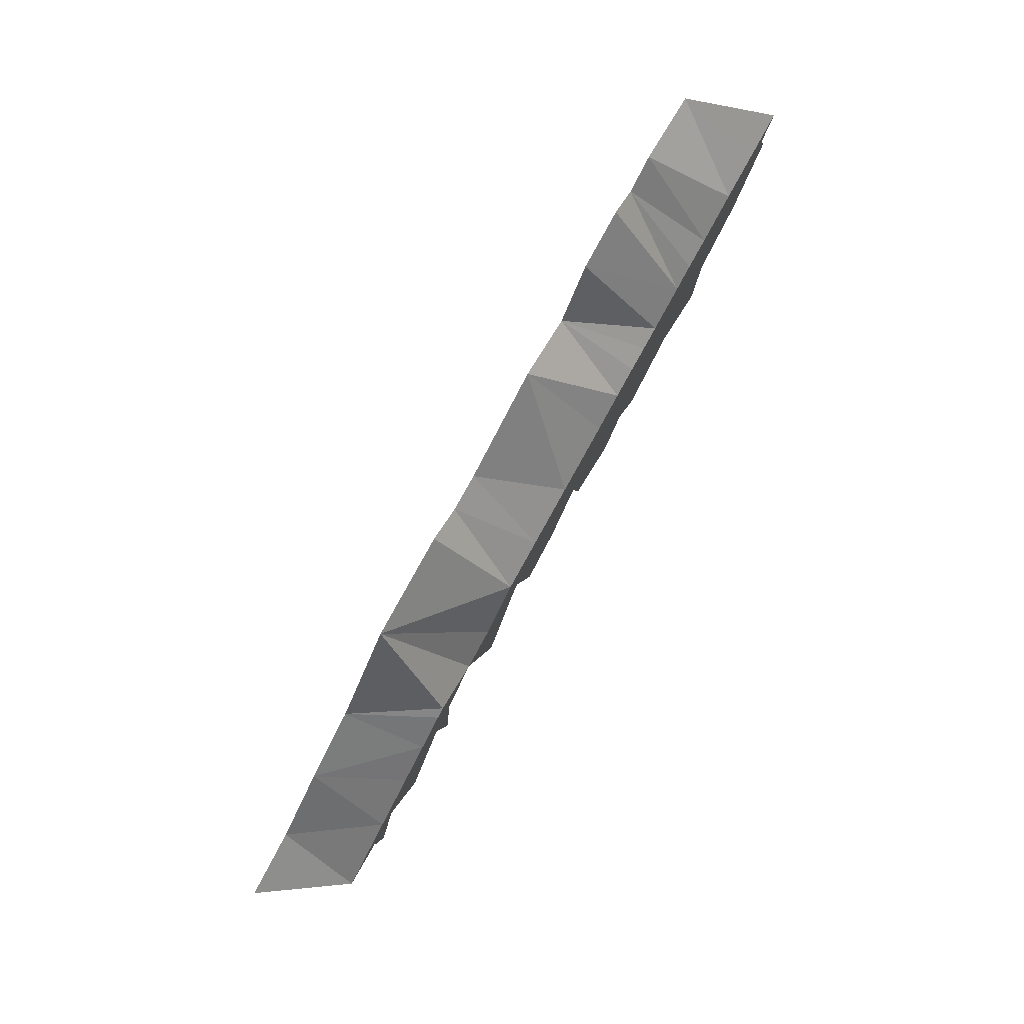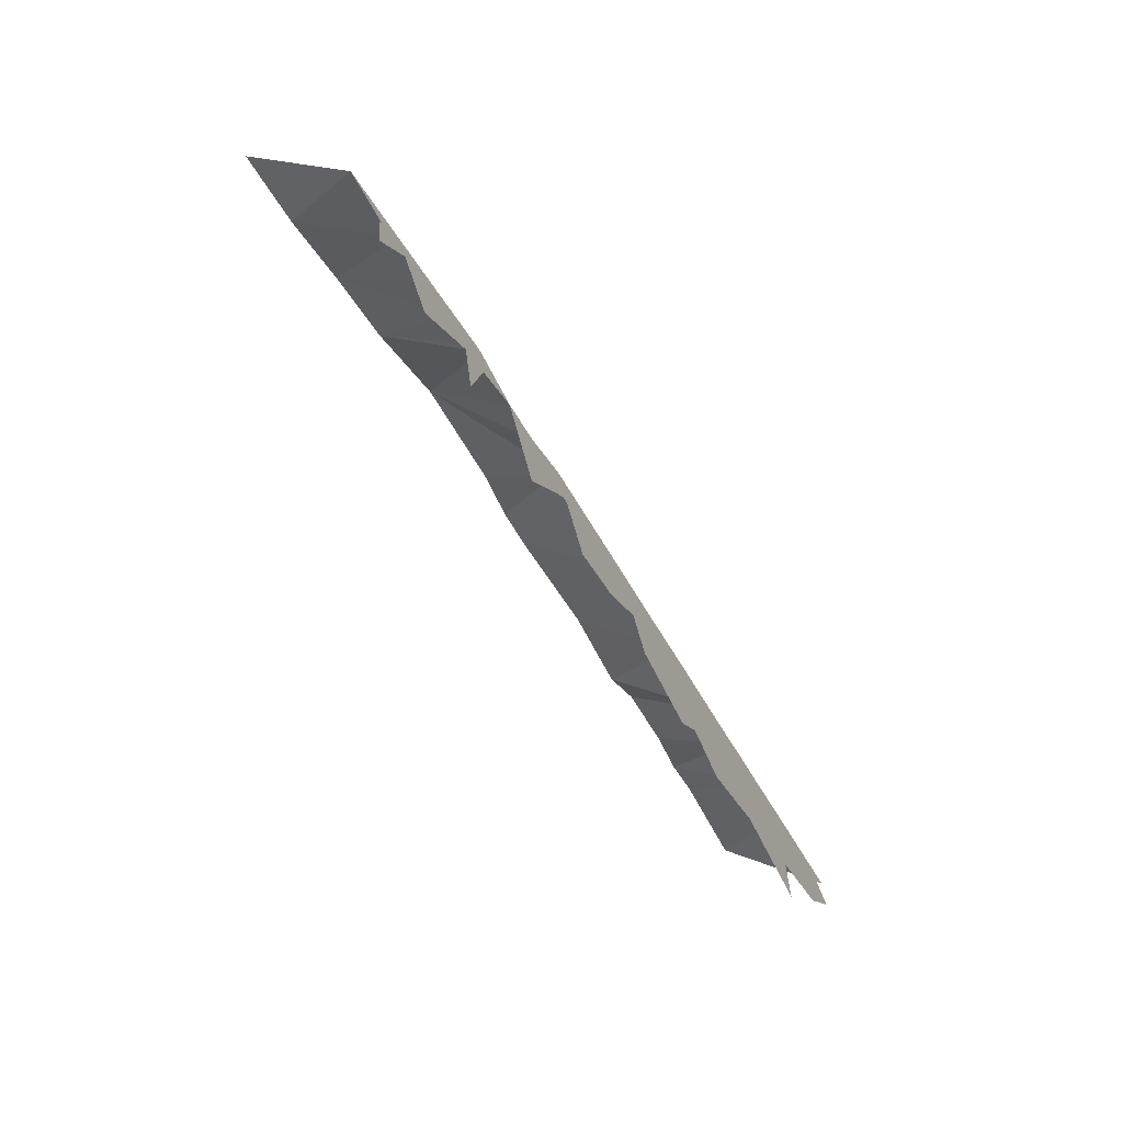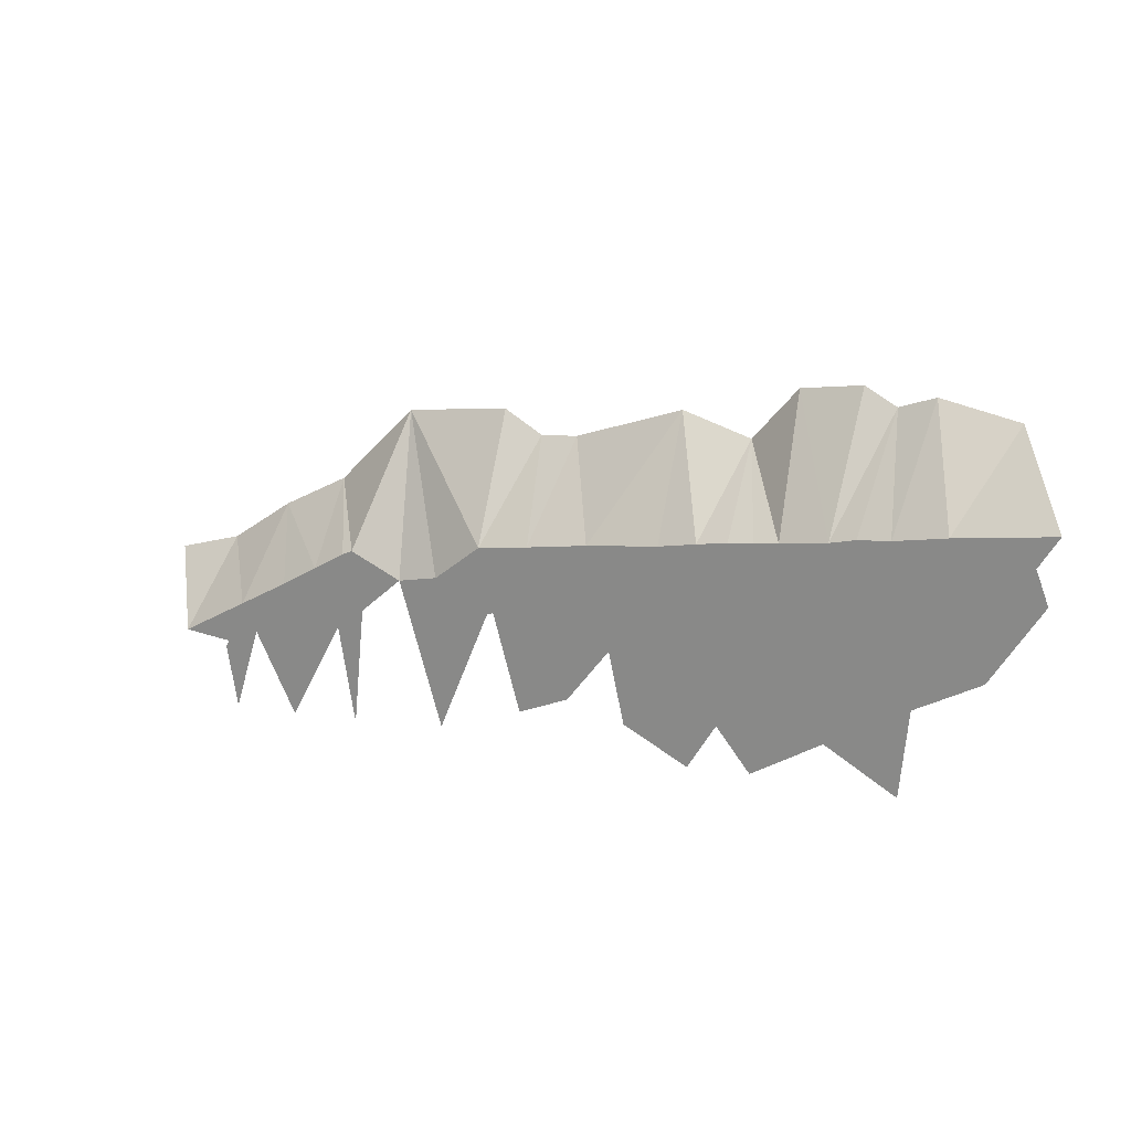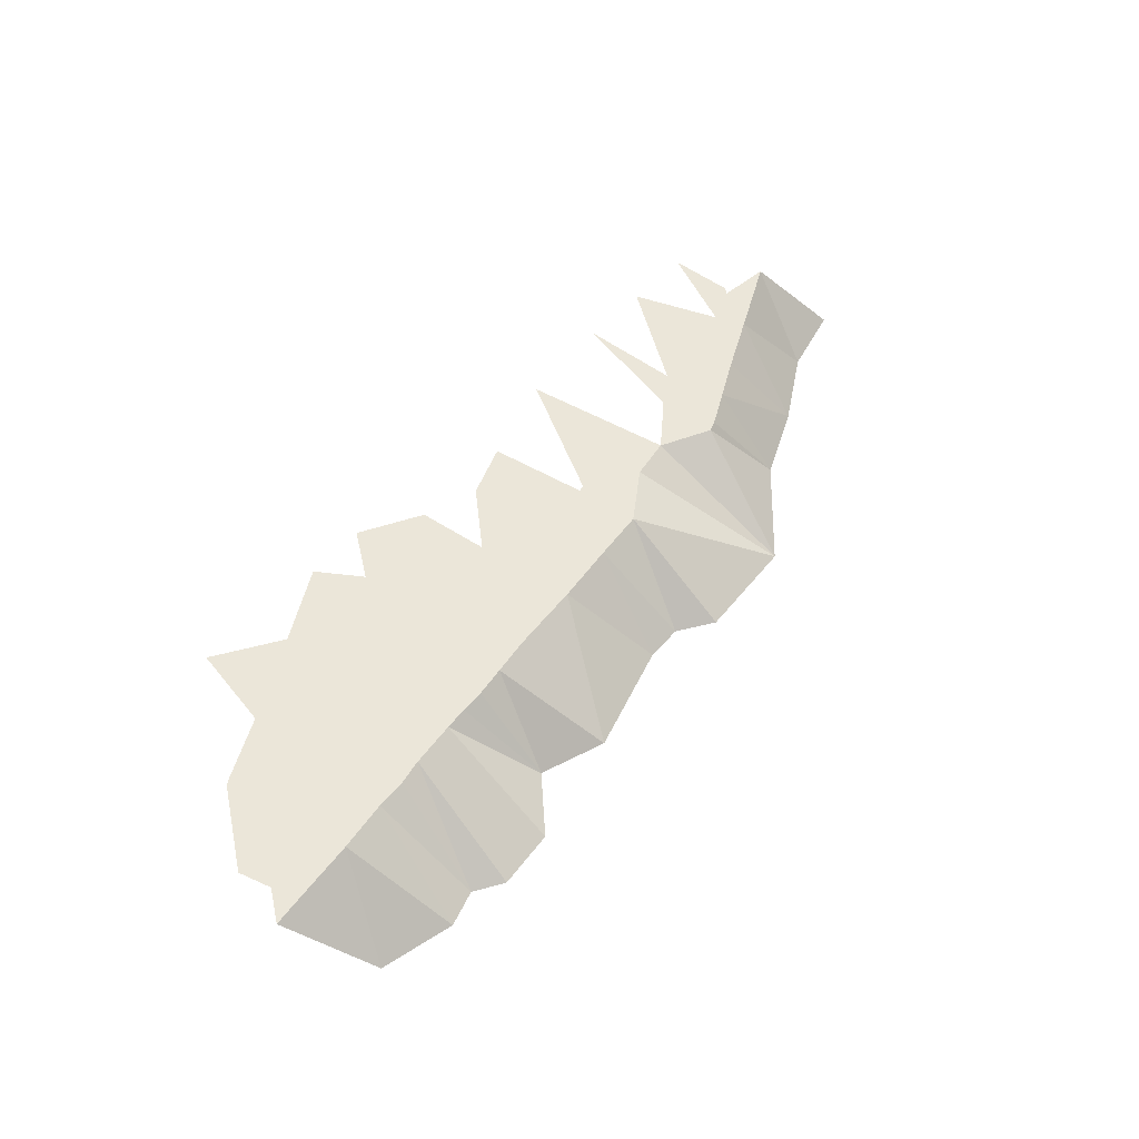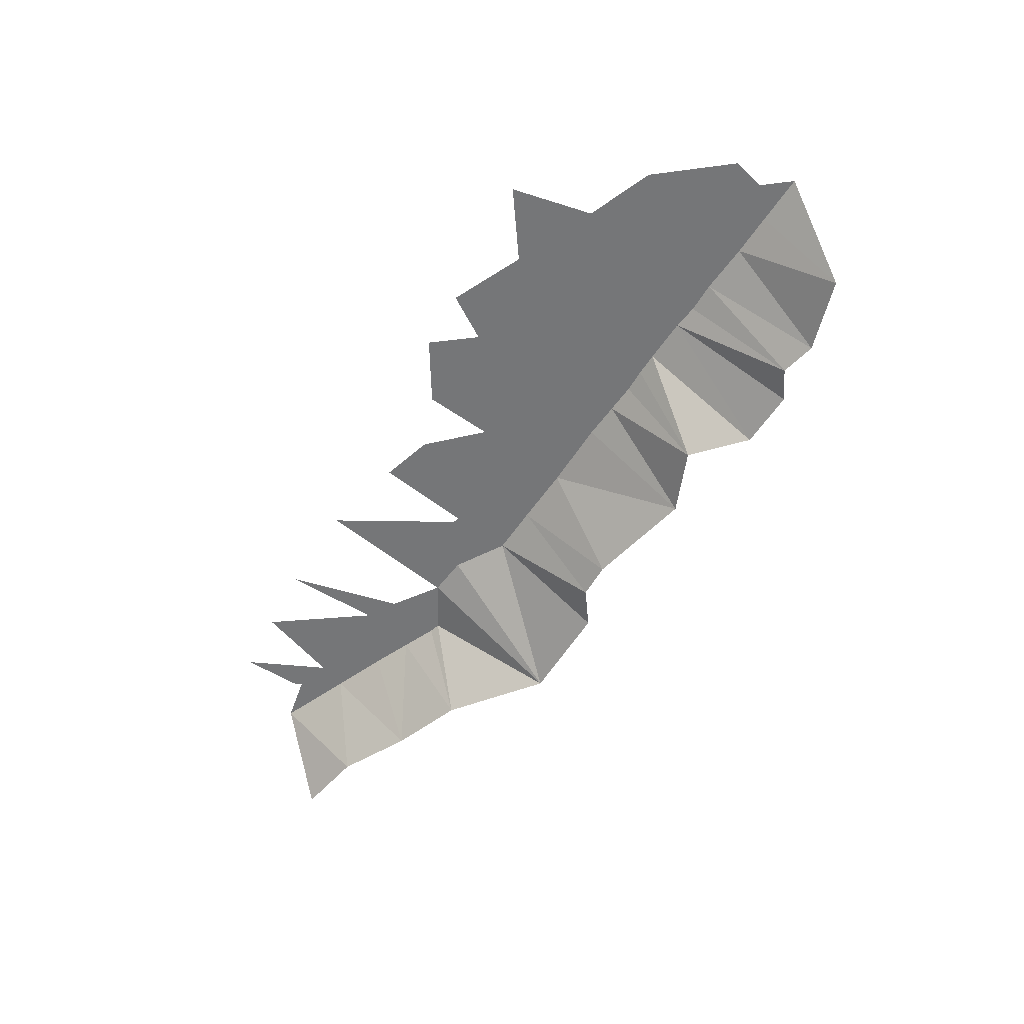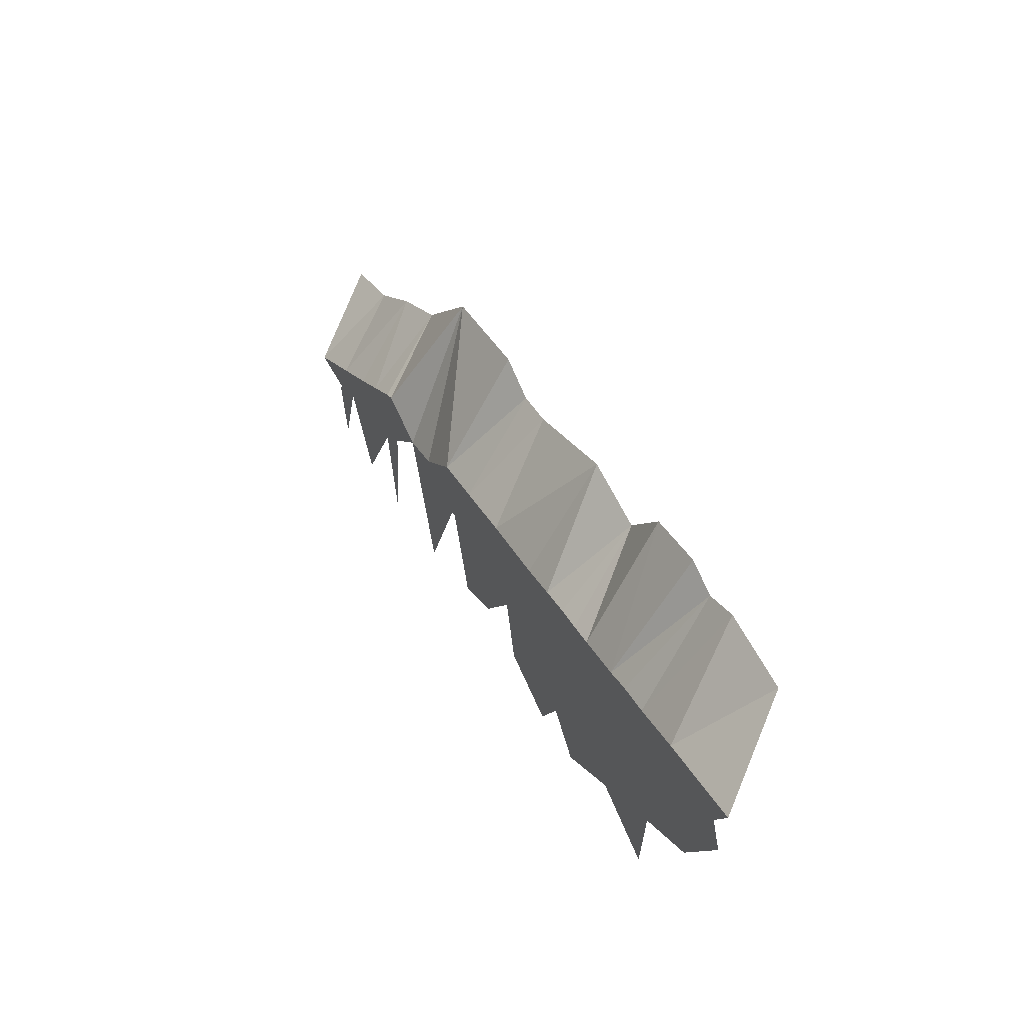
<metadata>
{"format":"obj","ext":"obj","renderer":"f3d","projection":"perspective","resolution":1024,"background":"white","views":[{"elev":78.8,"azim":119.7,"up":"+Z"},{"elev":-74.5,"azim":120.7,"up":"+Z"},{"elev":20.8,"azim":-153.7,"up":"+Z"},{"elev":55.9,"azim":-43.4,"up":"+Y"},{"elev":-56.8,"azim":-113.3,"up":"+Y"},{"elev":50.2,"azim":-117.6,"up":"+Z"}]}
</metadata>
<code>
v -249.3 0 405.8
v -242 -10 414.4
v -242.9 0 404.7
v -248.5 0 397.8
v -239.8 0 394.9
v -242.5 0 387.8
v -249.3 0 405.8
v -242.9 0 404.7
v -246.9 0 401.9
v -248.5 0 397.8
v -244.5 0 401.4
v -239.8 0 394.9
v -248.5 0 397.8
v -246.9 0 401.9
v -244.5 0 401.4
v -246.9 0 401.9
v -242.9 0 404.7
v -244.5 0 401.4
v -244.5 0 401.4
v -240.2 0 400.2
v -239.8 0 394.9
v -244.5 0 401.4
v -242.9 0 404.7
v -240.2 0 400.2
v -242.9 0 404.7
v -242 -10 414.4
v -237.4 0 403.8
v -242.9 0 404.7
v -237.4 0 403.8
v -240.2 0 400.2
v -242.5 0 387.8
v -239.8 0 394.9
v -241.9 0 387.4
v -242 -10 414.4
v -232.3 -10 416
v -237.4 0 403.8
v -241.9 0 387.4
v -239.8 0 394.9
v -233.1 0 384.3
v -240.2 0 400.2
v -237.6 0 399.7
v -239.8 0 394.9
v -241.9 0 387.4
v -233.1 0 384.3
v -234.4 0 383.1
v -240.2 0 400.2
v -237.4 0 403.8
v -237.6 0 399.7
v -239.8 0 394.9
v -233 0 399
v -233.1 0 384.3
v -239.8 0 394.9
v -237.6 0 399.7
v -233 0 399
v -237.4 0 403.8
v -232.3 -10 416
v -231.1 0 402.4
v -237.6 0 399.7
v -237.4 0 403.8
v -233 0 399
v -237.4 0 403.8
v -231.1 0 402.4
v -233 0 399
v -233.1 0 384.3
v -227 0 397.5
v -223.8 0 390.9
v -233.1 0 384.3
v -233 0 399
v -227 0 397.5
v -232.3 -10 416
v -227.9 -10 414.3
v -231.1 0 402.4
v -234.4 0 383.1
v -224.5 0 376.8
v -233.5 0 372.1
v -234.4 0 383.1
v -224.7 0 381
v -224.5 0 376.8
v -231.1 0 402.4
v -227.9 -10 414.3
v -227.2 0 401.9
v -234.4 0 383.1
v -233.1 0 384.3
v -224.7 0 381
v -233.1 0 384.3
v -223.8 0 390.9
v -224.7 0 381
v -233 0 399
v -231.1 0 402.4
v -227 0 397.5
v -231.1 0 402.4
v -227.2 0 401.9
v -227 0 397.5
v -227.9 -10 414.3
v -224 0 401.1
v -227.2 0 401.9
v -227.9 -10 414.3
v -223.9 -10 416.4
v -224 0 401.1
v -227.2 0 401.9
v -224 0 401.1
v -227 0 397.5
v -227 0 397.5
v -224.5 0 397.2
v -223.8 0 390.9
v -227 0 397.5
v -224 0 401.1
v -224.5 0 397.2
v -224.7 0 381
v -223.8 0 390.9
v -218.6 0 389.1
v -224 0 401.1
v -223.9 -10 416.4
v -216.4 -10 415.1
v -224 0 401.1
v -216.4 -10 415.1
v -218.3 0 400
v -224.7 0 381
v -211 0 379
v -224.5 0 376.8
v -224.7 0 381
v -218.6 0 389.1
v -211 0 379
v -224.5 0 376.8
v -211 0 379
v -211.4 0 376.4
v -224.5 0 397.2
v -221.4 0 396.6
v -223.8 0 390.9
v -224.5 0 397.2
v -224 0 401.1
v -221.4 0 396.6
v -218.3 0 400
v -216.4 -10 415.1
v -210.8 -10 408.3
v -224.5 0 376.8
v -211.4 0 376.4
v -215.7 0 371.2
v -224 0 401.1
v -218.3 0 400
v -221.4 0 396.6
v -223.8 0 390.9
v -221.4 0 396.6
v -218.6 0 389.1
v -221.4 0 396.6
v -216.6 0 396.2
v -218.6 0 389.1
v -221.4 0 396.6
v -218.3 0 400
v -216.6 0 396.2
v -218.3 0 400
v -210.8 -10 408.3
v -215.3 0 399.5
v -218.6 0 389.1
v -216.6 0 396.2
v -213.4 0 395
v -218.6 0 389.1
v -206 0 383.5
v -211 0 379
v -218.6 0 389.1
v -210.4 0 394.6
v -206 0 383.5
v -218.6 0 389.1
v -213.4 0 395
v -210.4 0 394.6
v -218.3 0 400
v -215.3 0 399.5
v -216.6 0 396.2
v -216.6 0 396.2
v -215.3 0 399.5
v -213.4 0 395
v -215.3 0 399.5
v -210.8 -10 408.3
v -212.2 0 399.2
v -215.3 0 399.5
v -212.2 0 399.2
v -213.4 0 395
v -210.4 0 394.6
v -205.9 0 393.7
v -206 0 383.5
v -213.4 0 395
v -212.2 0 399.2
v -210.4 0 394.6
v -212.2 0 399.2
v -210.8 -10 408.3
v -208.4 0 398.3
v -212.2 0 399.2
v -208.4 0 398.3
v -210.4 0 394.6
v -211.4 0 376.4
v -199.6 0 374.2
v -207.9 0 370.3
v -211.4 0 376.4
v -211 0 379
v -199.6 0 374.2
v -210.8 -10 408.3
v -202.1 -10 410.7
v -208.4 0 398.3
v -208.4 0 398.3
v -202.1 -10 410.7
v -203.6 0 397.3
v -211 0 379
v -206 0 383.5
v -199.6 0 374.2
v -210.4 0 394.6
v -208.4 0 398.3
v -205.9 0 393.7
v -208.4 0 398.3
v -203.6 0 397.3
v -205.9 0 393.7
v -206 0 383.5
v -205.9 0 393.7
v -201.6 0 383.3
v -206 0 383.5
v -201.6 0 383.3
v -199.6 0 374.2
v -205.9 0 393.7
v -199.1 0 392.8
v -201.6 0 383.3
v -203.6 0 397.3
v -202.1 -10 410.7
v -194.6 0 395.9
v -201.6 0 383.3
v -199.1 0 392.8
v -199 0 383.8
v -205.9 0 393.7
v -203.6 0 397.3
v -199.1 0 392.8
v -203.6 0 397.3
v -194.6 0 395.9
v -199.1 0 392.8
v -202.1 -10 410.7
v -188.5 -10 405.6
v -194.6 0 395.9
v -201.6 0 383.3
v -197.6 0 383.2
v -199.6 0 374.2
v -201.6 0 383.3
v -199 0 383.8
v -197.6 0 383.2
v -199.1 0 392.8
v -195.9 0 392
v -199 0 383.8
v -199.1 0 392.8
v -194.6 0 395.9
v -195.9 0 392
v -199 0 383.8
v -195.9 0 392
v -197.6 0 383.2
v -197.6 0 383.2
v -195.9 0 392
v -192.6 0 383.6
v -197.6 0 383.2
v -192.6 0 383.6
v -192.2 0 375.9
v -195.9 0 392
v -192.2 0 391.1
v -192.6 0 383.6
v -195.9 0 392
v -194.6 0 395.9
v -192.2 0 391.1
v -194.6 0 395.9
v -190.5 0 391.1
v -192.2 0 391.1
v -194.6 0 395.9
v -186.9 0 394.5
v -190.5 0 391.1
v -194.6 0 395.9
v -188.5 -10 405.6
v -186.9 0 394.5
v -192.6 0 383.6
v -192.2 0 391.1
v -190.5 0 391.1
v -192.6 0 383.6
v -185.7 0 390.5
v -182.2 0 385.3
v -192.6 0 383.6
v -190.5 0 391.1
v -185.7 0 390.5
v -192.6 0 383.6
v -182.2 0 385.3
v -192.2 0 375.9
v -192.2 0 375.9
v -182.2 0 385.3
v -185.7 0 373
v -188.5 -10 405.6
v -183.8 -10 405.1
v -186.9 0 394.5
v -190.5 0 391.1
v -186.9 0 394.5
v -185.7 0 390.5
v -186.9 0 394.5
v -183.8 -10 405.1
v -180.3 0 393.3
v -186.9 0 394.5
v -180.3 0 393.3
v -185.7 0 390.5
v -185.7 0 390.5
v -179.2 0 389
v -182.2 0 385.3
v -185.7 0 390.5
v -180.3 0 393.3
v -179.2 0 389
v -183.8 -10 405.1
v -178.9 -10 407.8
v -180.3 0 393.3
v -182.2 0 385.3
v -179.2 0 389
v -181.4 0 385
v -181.4 0 385
v -169.3 0 387.2
v -174.7 0 368.7
v -181.4 0 385
v -174.4 0 388.5
v -169.3 0 387.2
v -180.3 0 393.3
v -178.9 -10 407.8
v -165.7 -10 405.9
v -181.4 0 385
v -176.6 0 388.8
v -174.4 0 388.5
v -181.4 0 385
v -179.2 0 389
v -176.6 0 388.8
v -180.3 0 393.3
v -165.7 -10 405.9
v -174.4 0 388.5
v -180.3 0 393.3
v -176.6 0 388.8
v -179.2 0 389
v -180.3 0 393.3
v -174.4 0 388.5
v -176.6 0 388.8
v -174.4 0 388.5
v -165.7 -10 405.9
v -169.3 0 387.2
v -169.3 0 387.2
v -165.7 -10 405.9
v -162.6 0 390
v -163.8 0 382.3
v -160.1 0 379.4
v -162.2 0 366.7
v -169.3 0 387.2
v -163.9 0 386.4
v -163.8 0 382.3
v -169.3 0 387.2
v -162.6 0 390
v -163.9 0 386.4
v -165.7 -10 405.9
v -155.5 -10 395.5
v -162.6 0 390
v -163.9 0 386.4
v -159.1 0 383.4
v -163.8 0 382.3
v -163.9 0 386.4
v -161.2 0 389.4
v -159.1 0 383.4
v -163.9 0 386.4
v -162.6 0 390
v -161.2 0 389.4
v -162.6 0 390
v -155.5 -10 395.5
v -161.2 0 389.4
v -163.8 0 382.3
v -159.1 0 383.4
v -160.1 0 379.4
v -161.2 0 389.4
v -157.1 0 386.8
v -159.1 0 383.4
v -160.1 0 379.4
v -153.5 0 380.2
v -153 0 366.1
v -161.2 0 389.4
v -155.5 -10 395.5
v -157.1 0 386.8
v -160.1 0 379.4
v -159.1 0 383.4
v -156.2 0 381.9
v -160.1 0 379.4
v -156.2 0 381.9
v -153.5 0 380.2
v -153.5 0 380.2
v -147.7 0 376.5
v -153 0 366.1
v -159.1 0 383.4
v -157.1 0 386.8
v -156.2 0 381.9
v -157.1 0 386.8
v -152.3 0 383.9
v -156.2 0 381.9
v -157.1 0 386.8
v -146.7 -10 390.7
v -152.3 0 383.9
v -157.1 0 386.8
v -155.5 -10 395.5
v -146.7 -10 390.7
v -156.2 0 381.9
v -152.3 0 383.9
v -153.5 0 380.2
v -147.7 0 376.5
v -142.8 0 373.6
v -144.2 0 365.5
v -153.5 0 380.2
v -145.8 0 380.1
v -147.7 0 376.5
v -153.5 0 380.2
v -152.3 0 383.9
v -145.8 0 380.1
v -152.3 0 383.9
v -146.7 -10 390.7
v -145.8 0 380.1
v -147.7 0 376.5
v -143.3 0 374.4
v -142.8 0 373.6
v -146.7 -10 390.7
v -138.4 -10 384.8
v -145.8 0 380.1
v -147.7 0 376.5
v -145.8 0 380.1
v -143.3 0 374.4
v -145.8 0 380.1
v -136.8 0 374.8
v -143.3 0 374.4
v -145.8 0 380.1
v -138.4 -10 384.8
v -136.8 0 374.8
v -138.4 -10 384.8
v -129.7 -10 382
v -136.8 0 374.8
g Island
f 1 2 3
f 4 5 6
f 7 8 9
f 10 11 12
f 13 14 15
f 16 17 18
f 19 20 21
f 22 23 24
f 25 26 27
f 28 29 30
f 31 32 33
f 34 35 36
f 37 38 39
f 40 41 42
f 43 44 45
f 46 47 48
f 49 50 51
f 52 53 54
f 55 56 57
f 58 59 60
f 61 62 63
f 64 65 66
f 67 68 69
f 70 71 72
f 73 74 75
f 76 77 78
f 79 80 81
f 82 83 84
f 85 86 87
f 88 89 90
f 91 92 93
f 94 95 96
f 97 98 99
f 100 101 102
f 103 104 105
f 106 107 108
f 109 110 111
f 112 113 114
f 115 116 117
f 118 119 120
f 121 122 123
f 124 125 126
f 127 128 129
f 130 131 132
f 133 134 135
f 136 137 138
f 139 140 141
f 142 143 144
f 145 146 147
f 148 149 150
f 151 152 153
f 154 155 156
f 157 158 159
f 160 161 162
f 163 164 165
f 166 167 168
f 169 170 171
f 172 173 174
f 175 176 177
f 178 179 180
f 181 182 183
f 184 185 186
f 187 188 189
f 190 191 192
f 193 194 195
f 196 197 198
f 199 200 201
f 202 203 204
f 205 206 207
f 208 209 210
f 211 212 213
f 214 215 216
f 217 218 219
f 220 221 222
f 223 224 225
f 226 227 228
f 229 230 231
f 232 233 234
f 235 236 237
f 238 239 240
f 241 242 243
f 244 245 246
f 247 248 249
f 250 251 252
f 253 254 255
f 256 257 258
f 259 260 261
f 262 263 264
f 265 266 267
f 268 269 270
f 271 272 273
f 274 275 276
f 277 278 279
f 280 281 282
f 283 284 285
f 286 287 288
f 289 290 291
f 292 293 294
f 295 296 297
f 298 299 300
f 301 302 303
f 304 305 306
f 307 308 309
f 310 311 312
f 313 314 315
f 316 317 318
f 319 320 321
f 322 323 324
f 325 326 327
f 328 329 330
f 331 332 333
f 334 335 336
f 337 338 339
f 340 341 342
f 343 344 345
f 346 347 348
f 349 350 351
f 352 353 354
f 355 356 357
f 358 359 360
f 361 362 363
f 364 365 366
f 367 368 369
f 370 371 372
f 373 374 375
f 376 377 378
f 379 380 381
f 382 383 384
f 385 386 387
f 388 389 390
f 391 392 393
f 394 395 396
f 397 398 399
f 400 401 402
f 403 404 405
f 406 407 408
f 409 410 411
f 412 413 414
f 415 416 417
f 418 419 420
f 421 422 423
f 424 425 426
f 427 428 429

</code>
